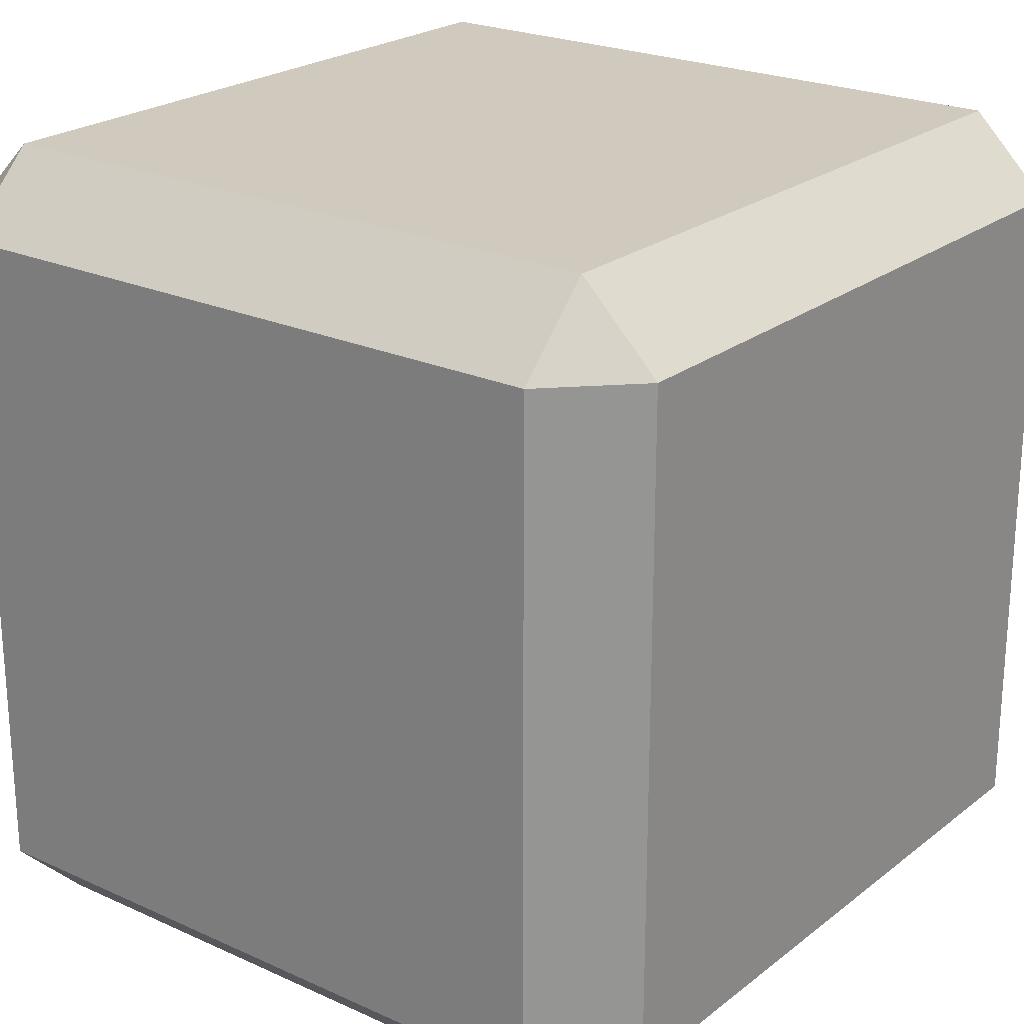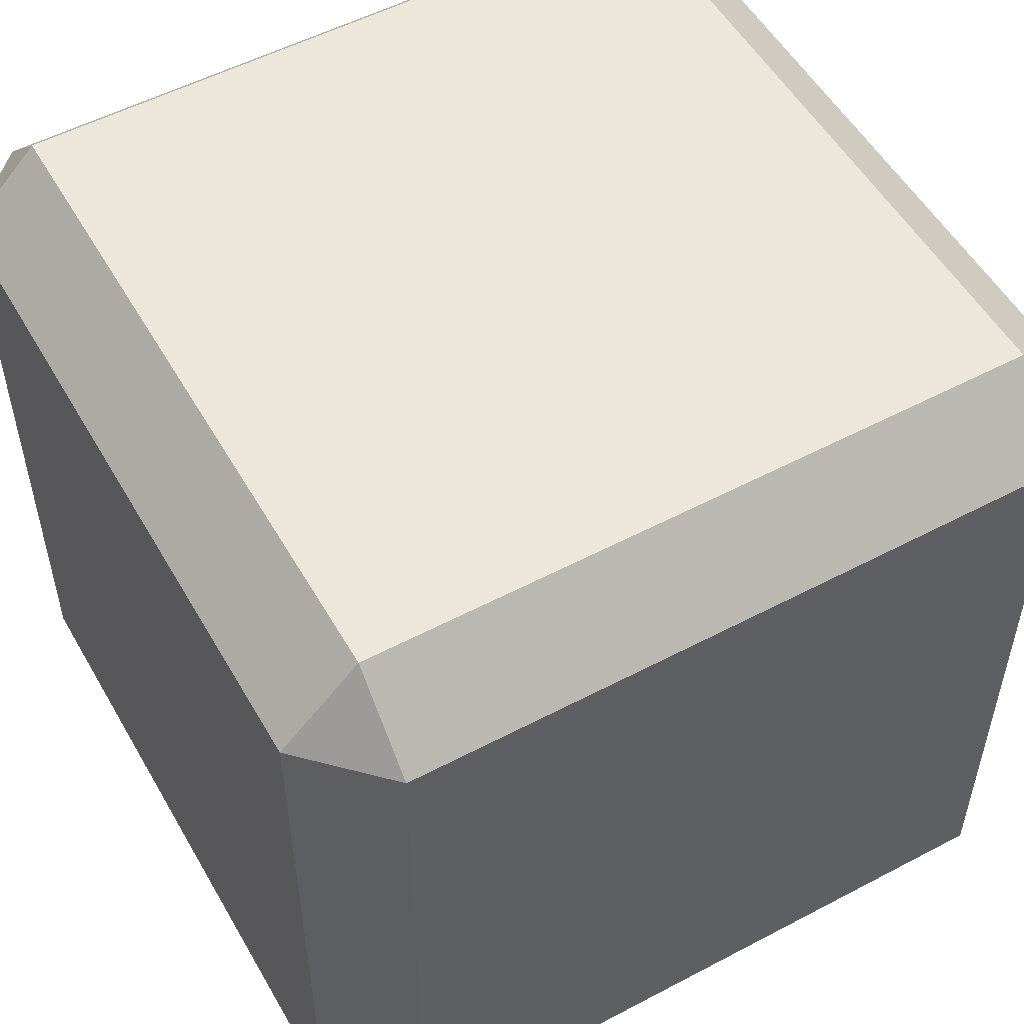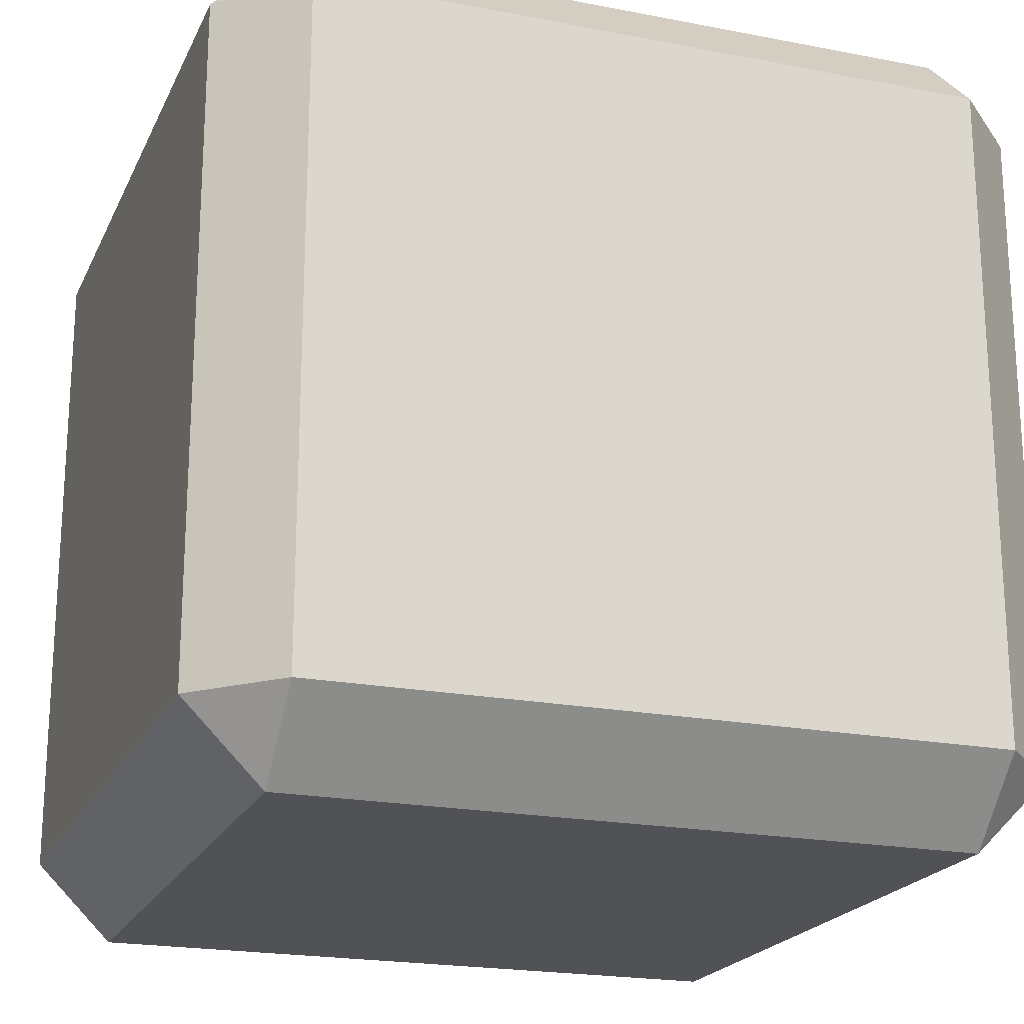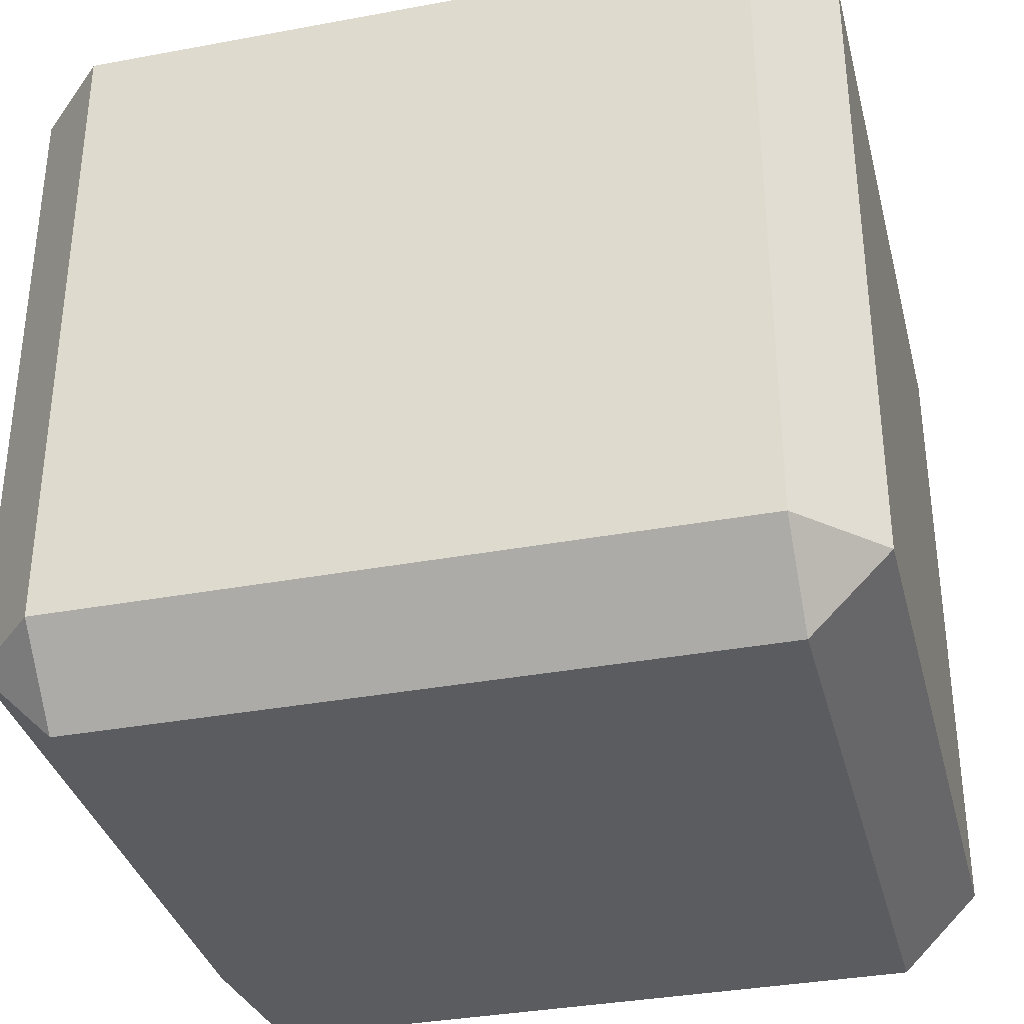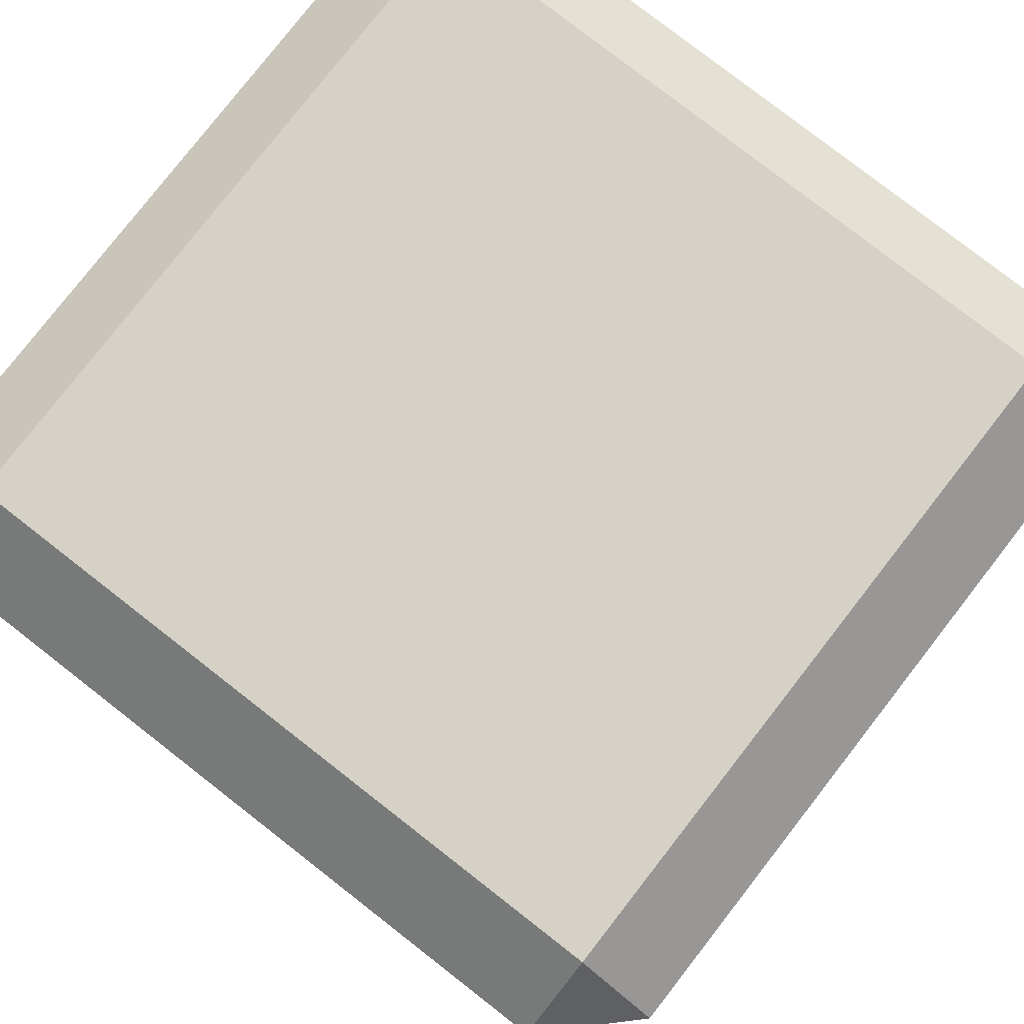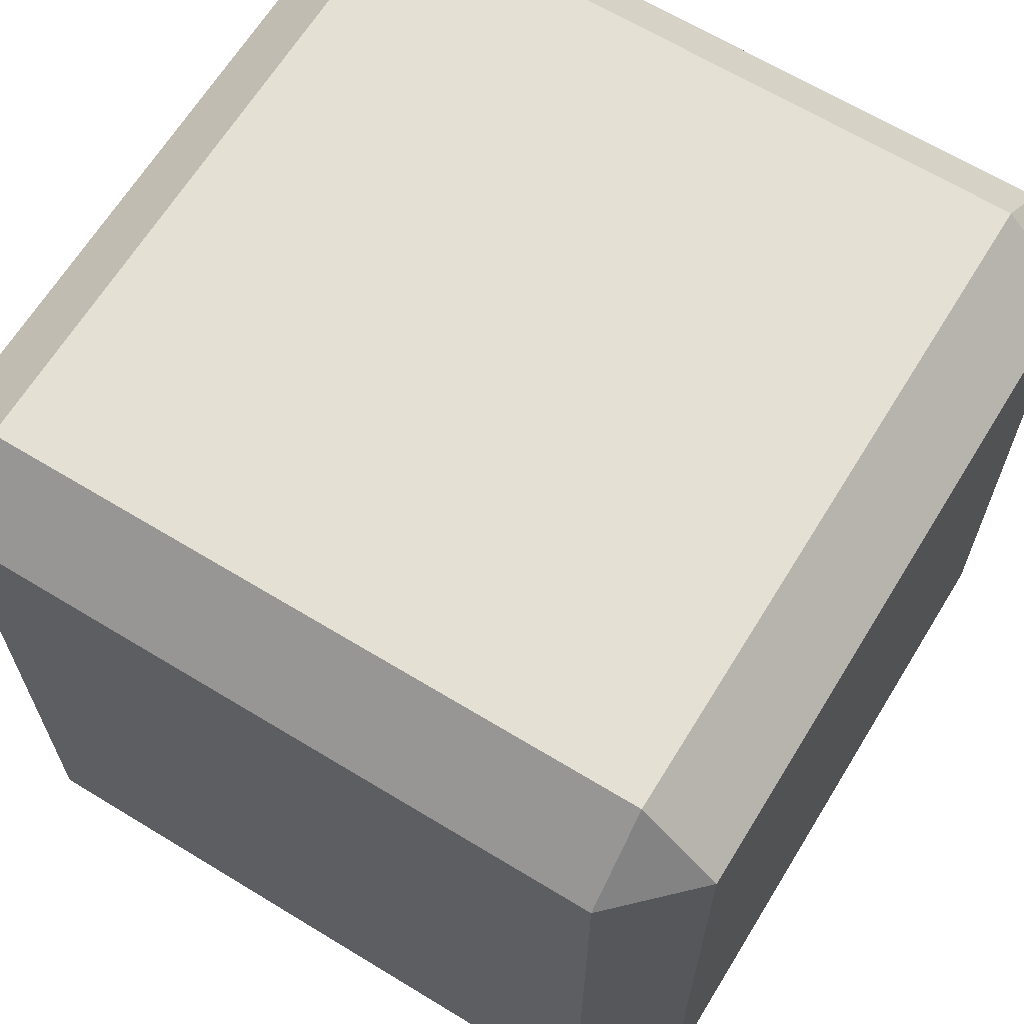
<metadata>
{"format":"obj","ext":"obj","renderer":"f3d","projection":"perspective","resolution":1024,"background":"white","views":[{"elev":23.0,"azim":-52.3,"up":"+Y"},{"elev":53.5,"azim":-119.4,"up":"+Z"},{"elev":-20.7,"azim":-19.4,"up":"+Y"},{"elev":-34.8,"azim":-166.0,"up":"+Z"},{"elev":79.5,"azim":-142.1,"up":"+Z"},{"elev":65.3,"azim":121.5,"up":"+Y"}]}
</metadata>
<code>
g default
v -0.5777 -0.4163 0.4597
v -0.4725 -0.5215 0.4597
v -0.4725 -0.4163 0.565
v 0.4375 -0.5215 0.4597
v 0.5427 -0.4163 0.4597
v 0.4375 -0.4163 0.565
v -0.4725 0.591 0.4597
v -0.5777 0.4858 0.4597
v -0.4725 0.4858 0.565
v 0.5427 0.4858 0.4597
v 0.4375 0.591 0.4597
v 0.4375 0.4858 0.565
v -0.4725 0.4858 -0.5445
v -0.5777 0.4858 -0.4392
v -0.4725 0.591 -0.4392
v 0.5427 0.4858 -0.4392
v 0.4375 0.4858 -0.5445
v 0.4375 0.591 -0.4392
v -0.4725 -0.5215 -0.4392
v -0.5777 -0.4163 -0.4392
v -0.4725 -0.4163 -0.5445
v 0.5427 -0.4163 -0.4392
v 0.4375 -0.5215 -0.4392
v 0.4375 -0.4163 -0.5445
g pCube1
f 19 23 4 2
f 6 12 9 3
f 8 14 20 1
f 22 16 10 5
f 11 18 15 7
f 17 24 21 13
f 2 1 20 19
f 3 2 4 6
f 1 3 9 8
f 5 4 23 22
f 6 5 10 12
f 8 7 15 14
f 7 9 12 11
f 11 10 16 18
f 14 13 21 20
f 13 15 18 17
f 17 16 22 24
f 19 21 24 23
f 1 2 3
f 4 5 6
f 7 8 9
f 10 11 12
f 13 14 15
f 16 17 18
f 19 20 21
f 22 23 24

</code>
